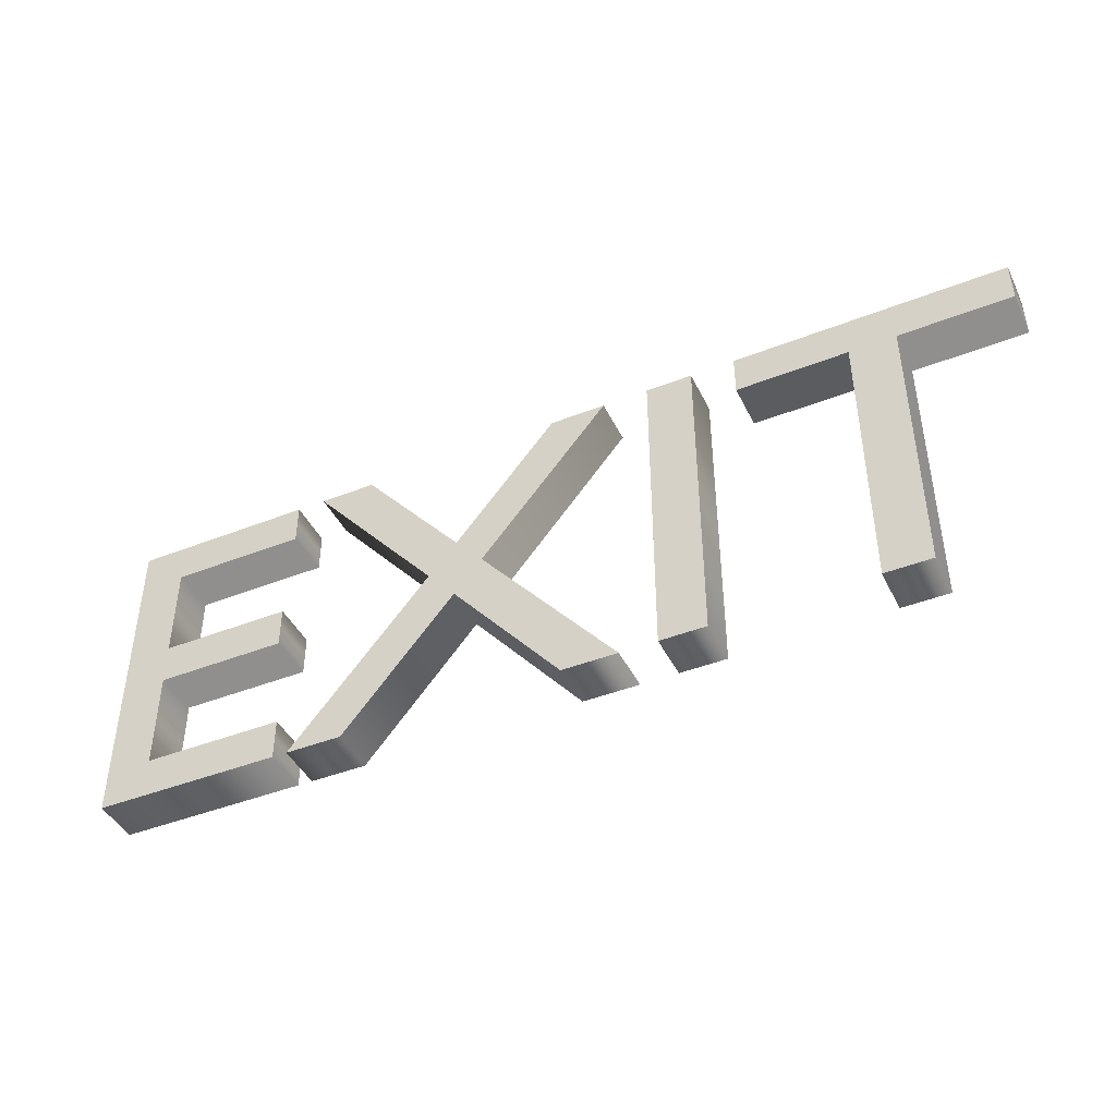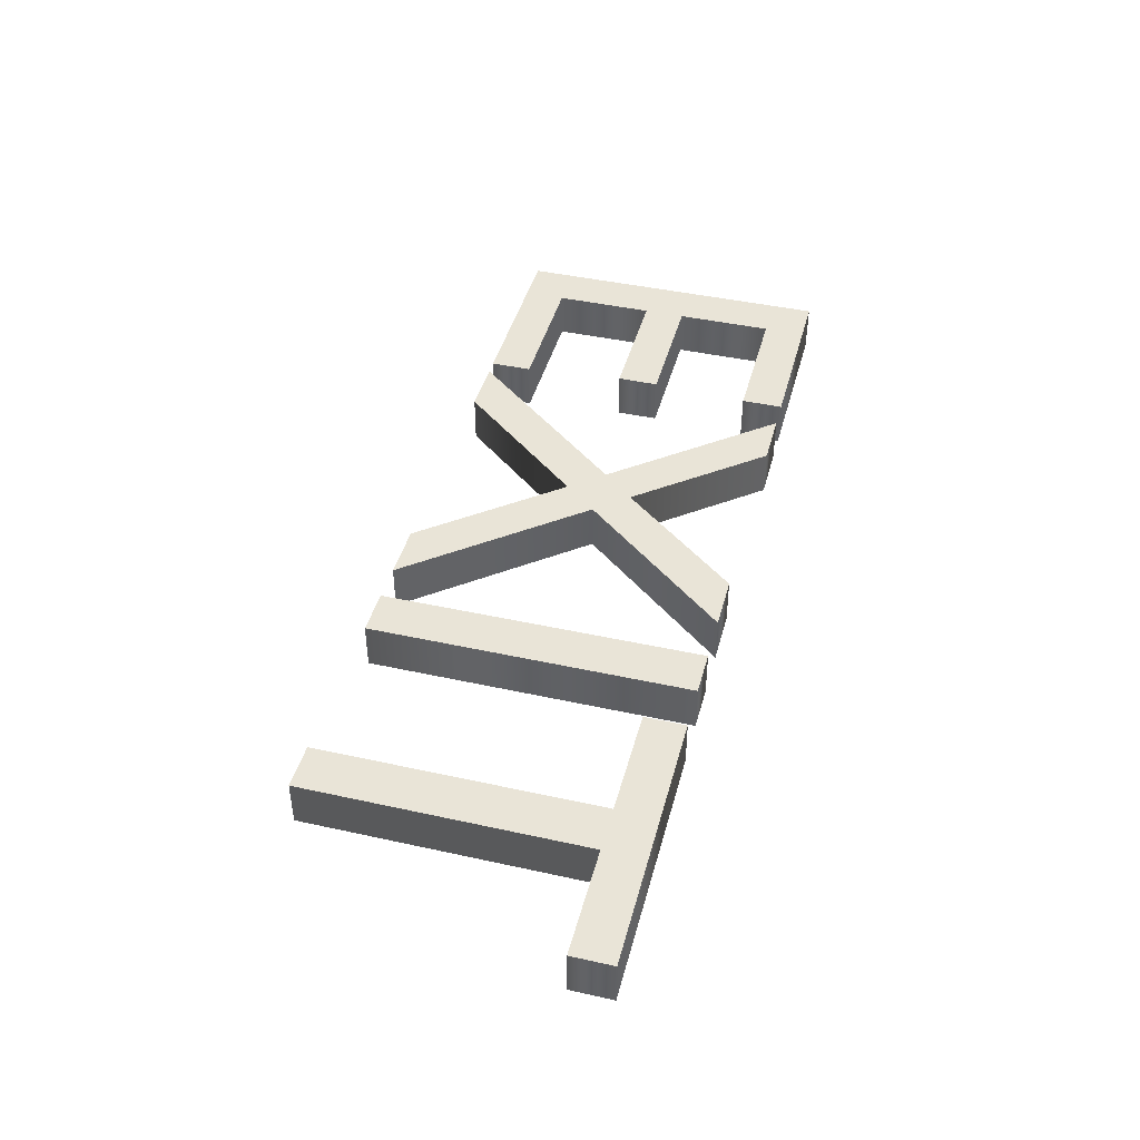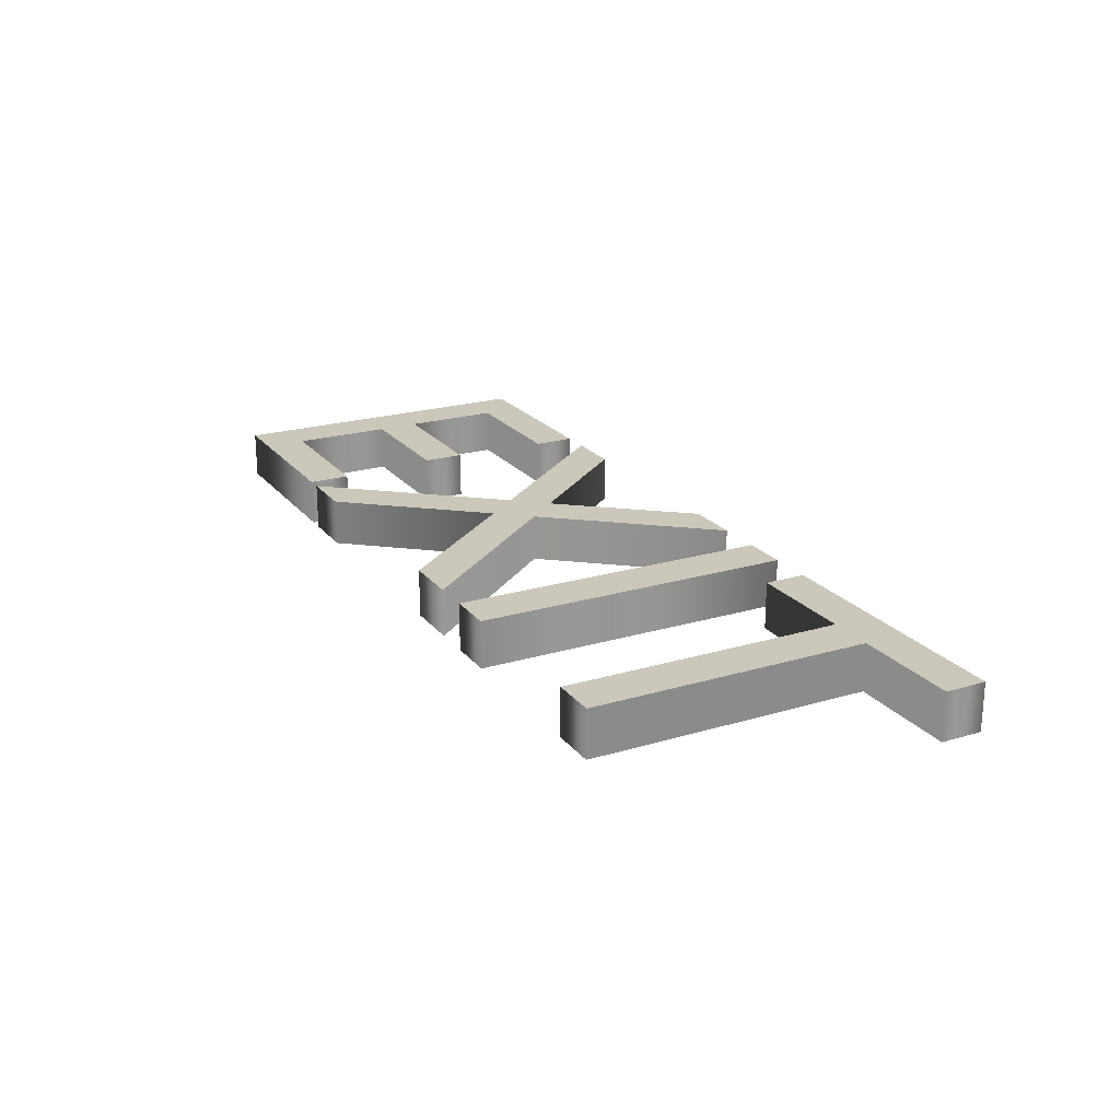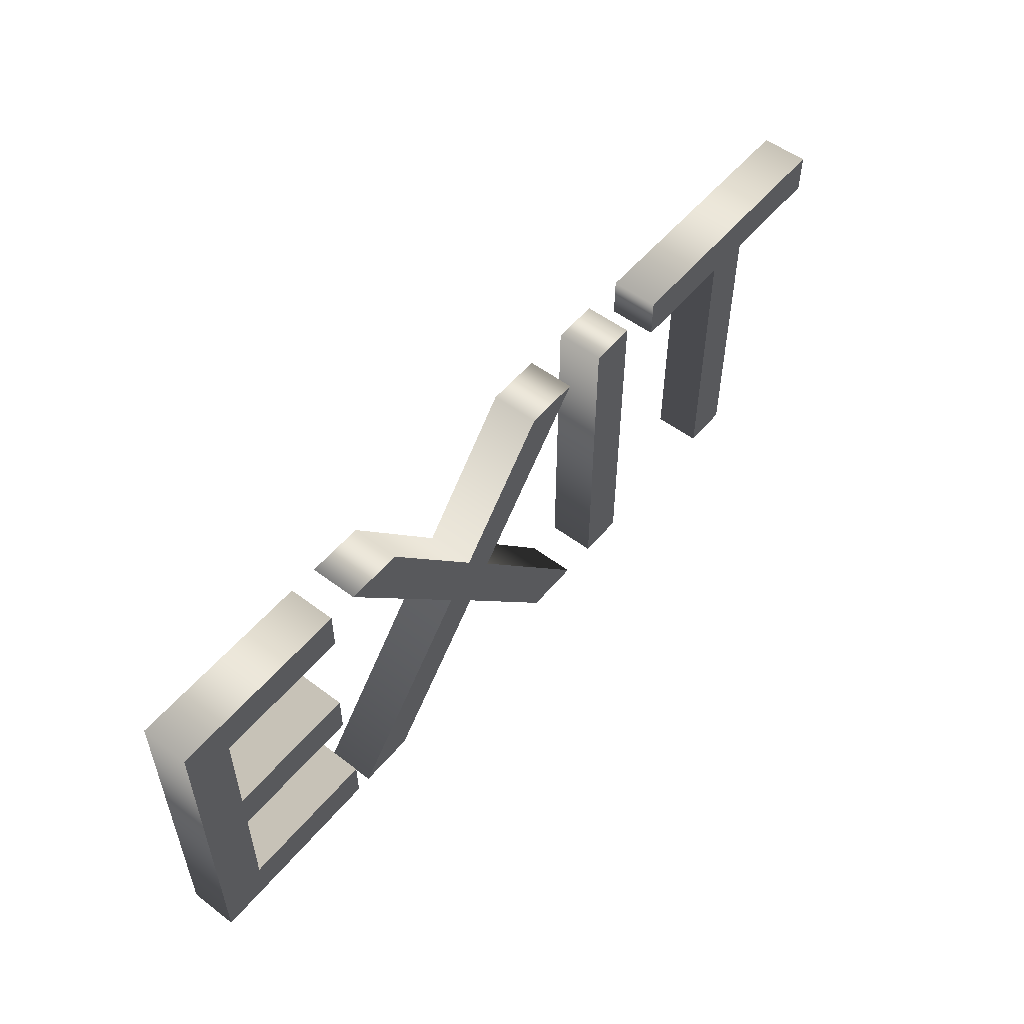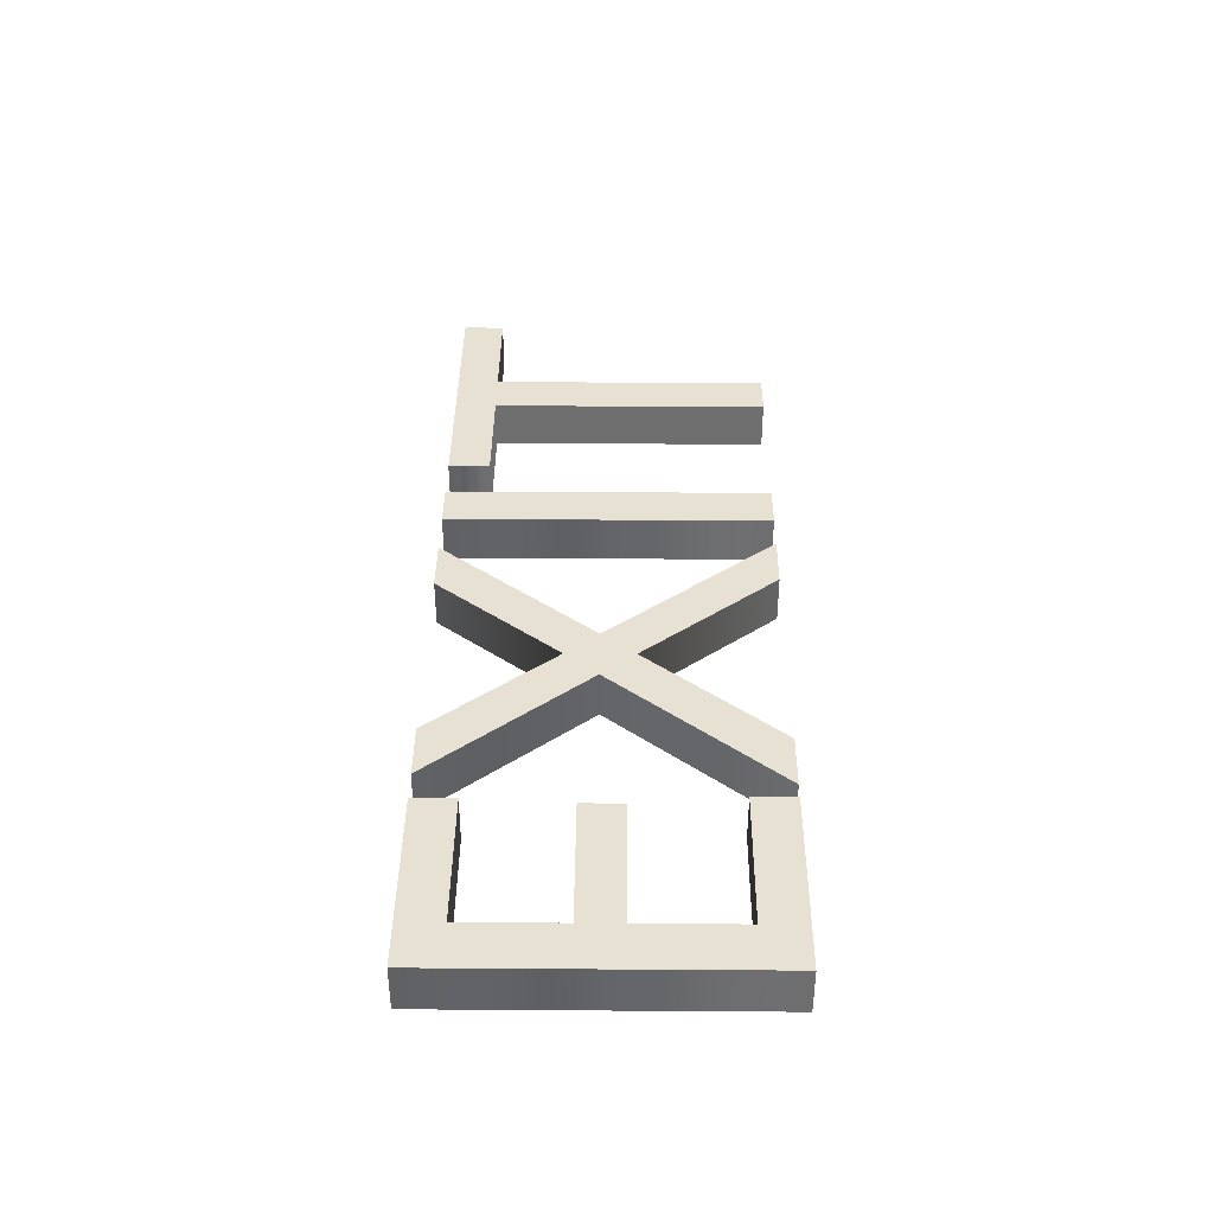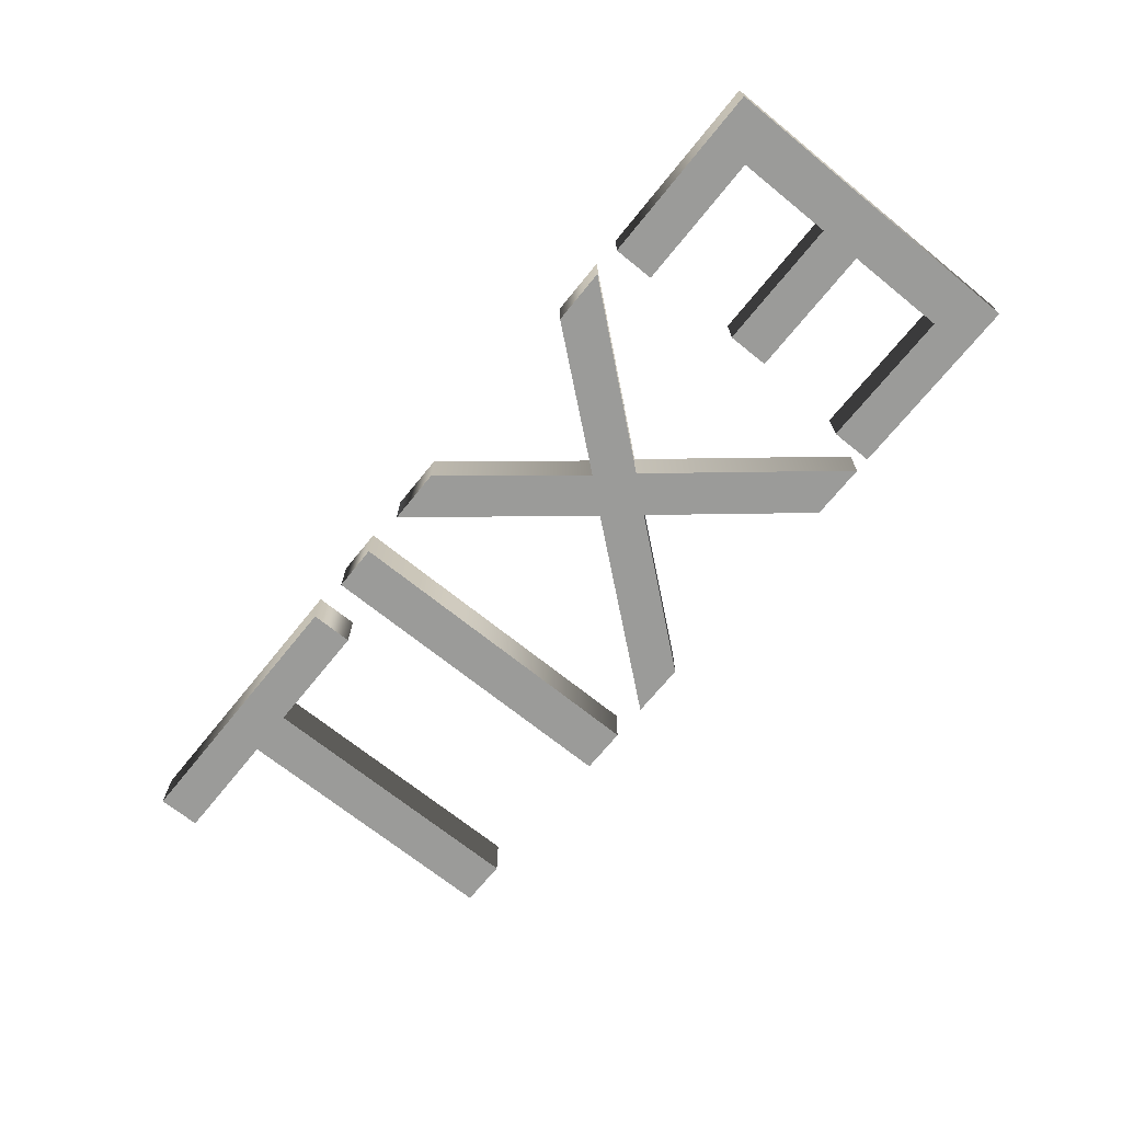
<metadata>
{"format":"obj","ext":"obj","renderer":"f3d","projection":"perspective","resolution":1024,"background":"white","views":[{"elev":-43.5,"azim":-155.1,"up":"+Z"},{"elev":43.0,"azim":-75.3,"up":"+Y"},{"elev":21.7,"azim":-117.7,"up":"+Y"},{"elev":53.6,"azim":128.8,"up":"+Z"},{"elev":38.6,"azim":90.5,"up":"+Y"},{"elev":-69.6,"azim":51.0,"up":"+Y"}]}
</metadata>
<code>
o EXIT
v -1.809 0.05 0.594
v -1.809 0.05 0
v -1.711 0.05 0
v -1.711 0.05 0.594
v -1.475 0.05 0.594
v -1.475 0.05 0.682
v -2.045 0.05 0.682
v -2.045 0.05 0.594
v -1.284 0.05 0
v -1.284 0.05 0.682
v -1.382 0.05 0.682
v -1.382 0.05 0
v -1.206 0.05 0
v -1.088 0.05 0
v -0.856 0.05 0.282
v -0.621 0.05 0
v -0.502 0.05 0
v -0.796 0.05 0.353
v -0.523 0.05 0.682
v -0.642 0.05 0.682
v -0.856 0.05 0.422
v -1.069 0.05 0.682
v -1.187 0.05 0.682
v -0.915 0.05 0.353
v -0.173 0.05 0.594
v -0.173 0.05 0.388
v -0.452 0.05 0.388
v -0.452 0.05 0.3
v -0.173 0.05 0.3
v -0.173 0.05 0.088
v -0.471 0.05 0.088
v -0.471 0.05 0
v -0.075 0.05 0
v -0.075 0.05 0.682
v -0.462 0.05 0.682
v -0.462 0.05 0.594
v -1.809 -0.05 0.594
v -1.809 -0.05 0
v -1.711 -0.05 0
v -1.711 -0.05 0.594
v -1.475 -0.05 0.594
v -1.475 -0.05 0.682
v -2.045 -0.05 0.682
v -2.045 -0.05 0.594
v -1.284 -0.05 0
v -1.284 -0.05 0.682
v -1.382 -0.05 0.682
v -1.382 -0.05 0
v -1.206 -0.05 0
v -1.088 -0.05 0
v -0.856 -0.05 0.282
v -0.621 -0.05 0
v -0.502 -0.05 0
v -0.796 -0.05 0.353
v -0.523 -0.05 0.682
v -0.642 -0.05 0.682
v -0.856 -0.05 0.422
v -1.069 -0.05 0.682
v -1.187 -0.05 0.682
v -0.915 -0.05 0.353
v -0.173 -0.05 0.594
v -0.173 -0.05 0.388
v -0.452 -0.05 0.388
v -0.452 -0.05 0.3
v -0.173 -0.05 0.3
v -0.173 -0.05 0.088
v -0.471 -0.05 0.088
v -0.471 -0.05 0
v -0.075 -0.05 0
v -0.075 -0.05 0.682
v -0.462 -0.05 0.682
v -0.462 -0.05 0.594
v -0.173 -0.05 0.594
v -0.173 0.05 0.594
v -0.173 -0.05 0.388
v -0.173 0.05 0.388
v -0.452 -0.05 0.388
v -0.452 0.05 0.388
v -0.452 -0.05 0.3
v -0.452 0.05 0.3
v -0.173 -0.05 0.3
v -0.173 0.05 0.3
v -0.173 -0.05 0.088
v -0.173 0.05 0.088
v -0.471 -0.05 0.088
v -0.471 0.05 0.088
v -0.471 -0.05 0
v -0.471 0.05 0
v -0.075 -0.05 0
v -0.075 0.05 0
v -0.075 -0.05 0.682
v -0.075 0.05 0.682
v -0.462 -0.05 0.682
v -0.462 0.05 0.682
v -0.462 -0.05 0.594
v -0.462 0.05 0.594
v -1.206 -0.05 0
v -1.206 0.05 0
v -1.088 -0.05 0
v -1.088 0.05 0
v -0.856 -0.05 0.282
v -0.856 0.05 0.282
v -0.621 -0.05 0
v -0.621 0.05 0
v -0.502 -0.05 0
v -0.502 0.05 0
v -0.796 -0.05 0.353
v -0.796 0.05 0.353
v -0.523 -0.05 0.682
v -0.523 0.05 0.682
v -0.642 -0.05 0.682
v -0.642 0.05 0.682
v -0.856 -0.05 0.422
v -0.856 0.05 0.422
v -1.069 -0.05 0.682
v -1.069 0.05 0.682
v -1.187 -0.05 0.682
v -1.187 0.05 0.682
v -0.915 -0.05 0.353
v -0.915 0.05 0.353
v -1.284 -0.05 0
v -1.284 0.05 0
v -1.284 -0.05 0.682
v -1.284 0.05 0.682
v -1.382 -0.05 0.682
v -1.382 0.05 0.682
v -1.382 -0.05 0
v -1.382 0.05 0
v -1.809 -0.05 0.594
v -1.809 0.05 0.594
v -1.809 -0.05 0
v -1.809 0.05 0
v -1.711 -0.05 0
v -1.711 0.05 0
v -1.711 -0.05 0.594
v -1.711 0.05 0.594
v -1.475 -0.05 0.594
v -1.475 0.05 0.594
v -1.475 -0.05 0.682
v -1.475 0.05 0.682
v -2.045 -0.05 0.682
v -2.045 0.05 0.682
v -2.045 -0.05 0.594
v -2.045 0.05 0.594
f 5 7 6
f 5 8 7
f 4 8 5
f 3 1 4
f 1 8 4
f 3 2 1
f 9 11 10
f 9 12 11
f 18 20 19
f 18 21 20
f 21 23 22
f 21 24 23
f 18 24 21
f 17 24 18
f 17 15 24
f 15 13 24
f 17 16 15
f 14 13 15
f 33 25 34
f 25 35 34
f 25 36 35
f 33 26 25
f 33 29 26
f 29 27 26
f 29 28 27
f 33 30 29
f 33 31 30
f 33 32 31
f 43 41 42
f 44 41 43
f 44 40 41
f 37 39 40
f 44 37 40
f 38 39 37
f 47 45 46
f 48 45 47
f 56 54 55
f 57 54 56
f 59 57 58
f 60 57 59
f 60 54 57
f 60 53 54
f 51 53 60
f 49 51 60
f 52 53 51
f 49 50 51
f 61 69 70
f 71 61 70
f 72 61 71
f 62 69 61
f 65 69 62
f 63 65 62
f 64 65 63
f 66 69 65
f 67 69 66
f 68 69 67
f 74 76 75 73
f 76 78 77 75
f 78 80 79 77
f 80 82 81 79
f 82 84 83 81
f 84 86 85 83
f 86 88 87 85
f 88 90 89 87
f 90 92 91 89
f 92 94 93 91
f 94 96 95 93
f 96 74 73 95
f 98 100 99 97
f 100 102 101 99
f 102 104 103 101
f 104 106 105 103
f 106 108 107 105
f 108 110 109 107
f 110 112 111 109
f 112 114 113 111
f 114 116 115 113
f 116 118 117 115
f 118 120 119 117
f 120 98 97 119
f 122 124 123 121
f 124 126 125 123
f 126 128 127 125
f 128 122 121 127
f 130 132 131 129
f 132 134 133 131
f 134 136 135 133
f 136 138 137 135
f 138 140 139 137
f 140 142 141 139
f 142 144 143 141
f 144 130 129 143

</code>
